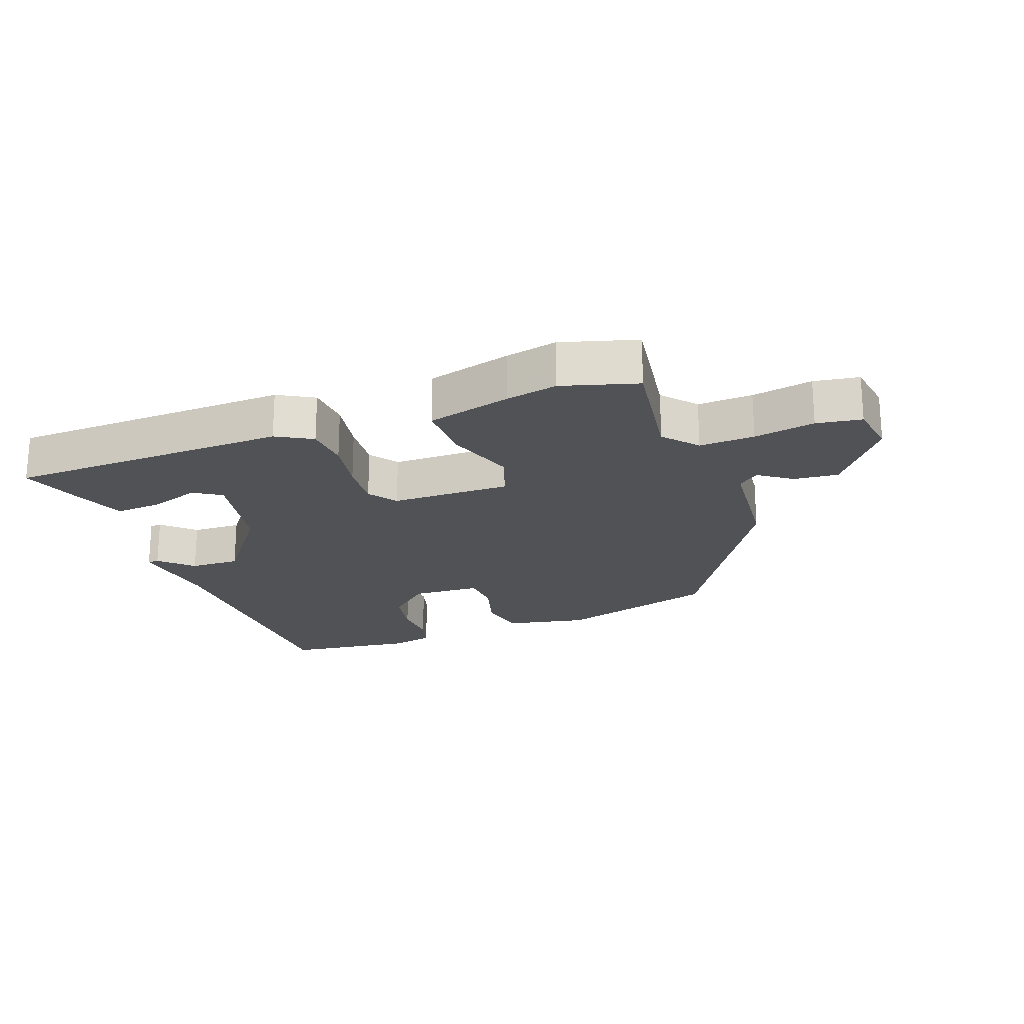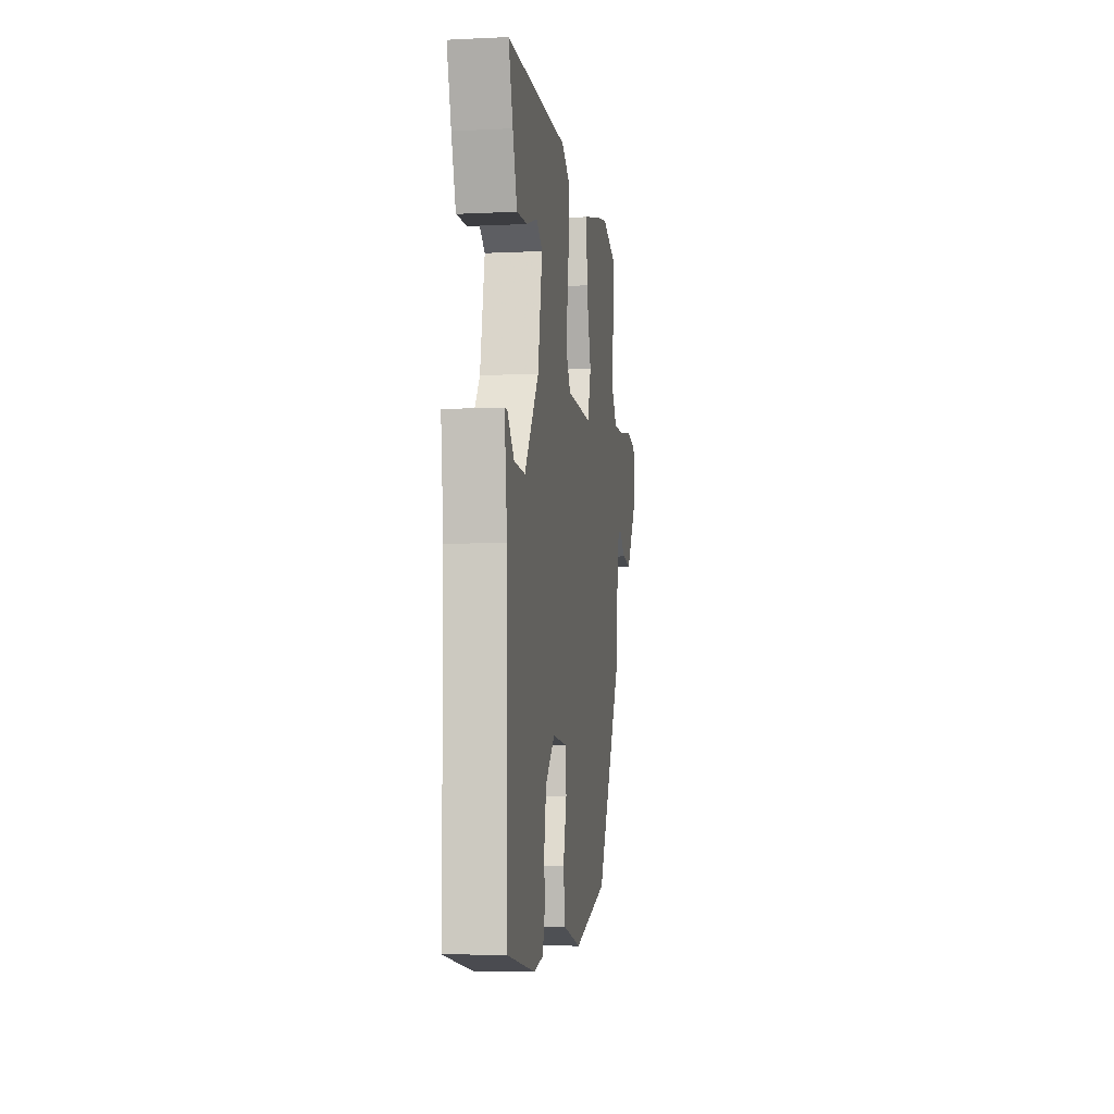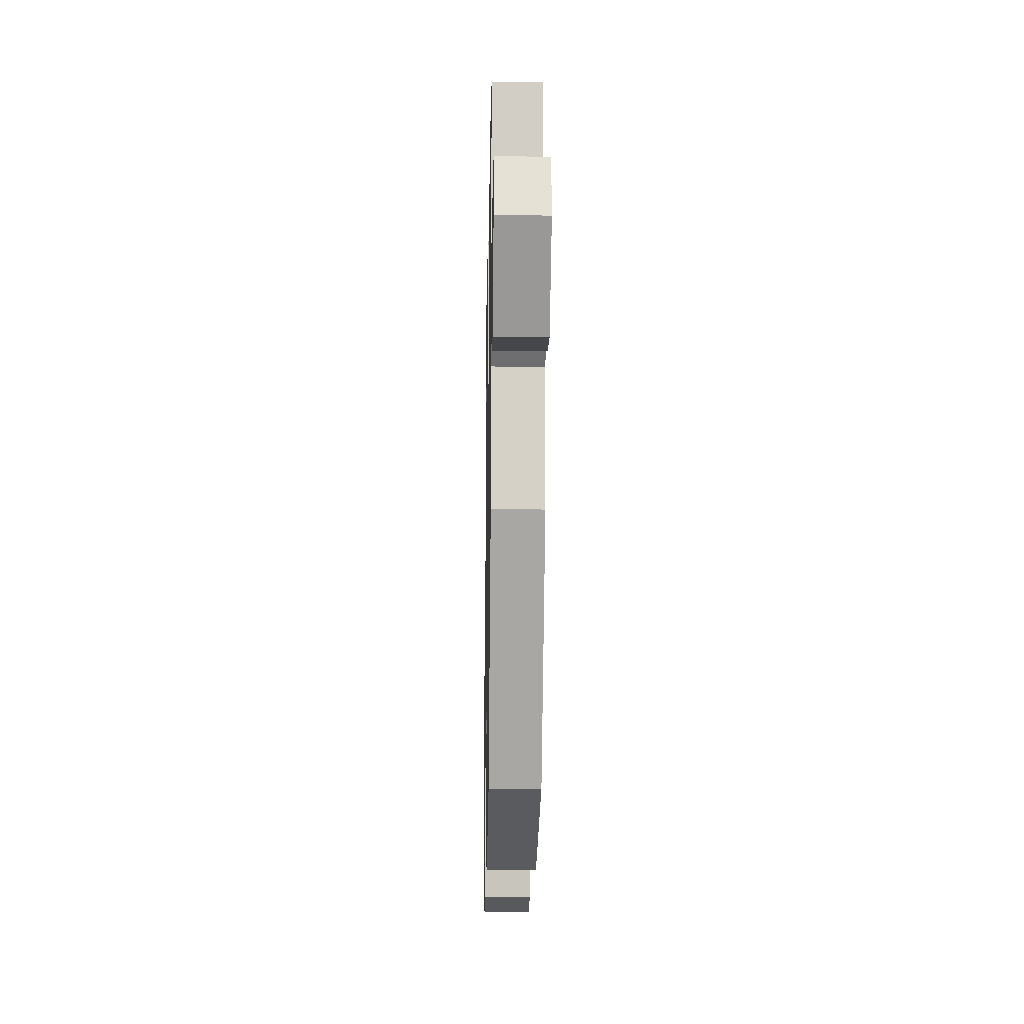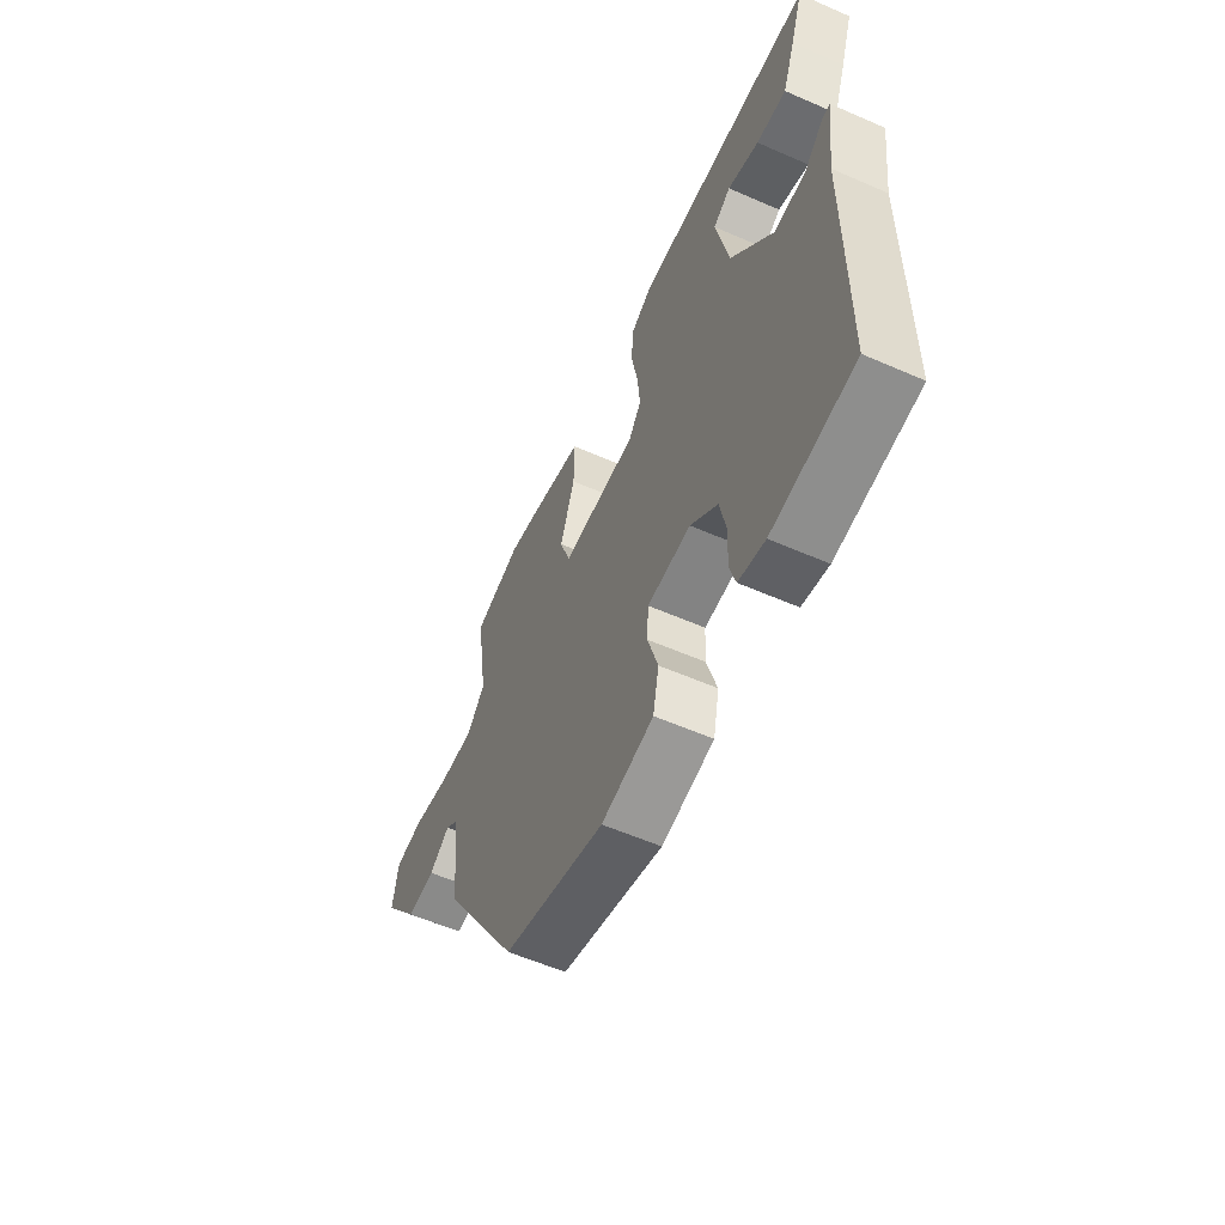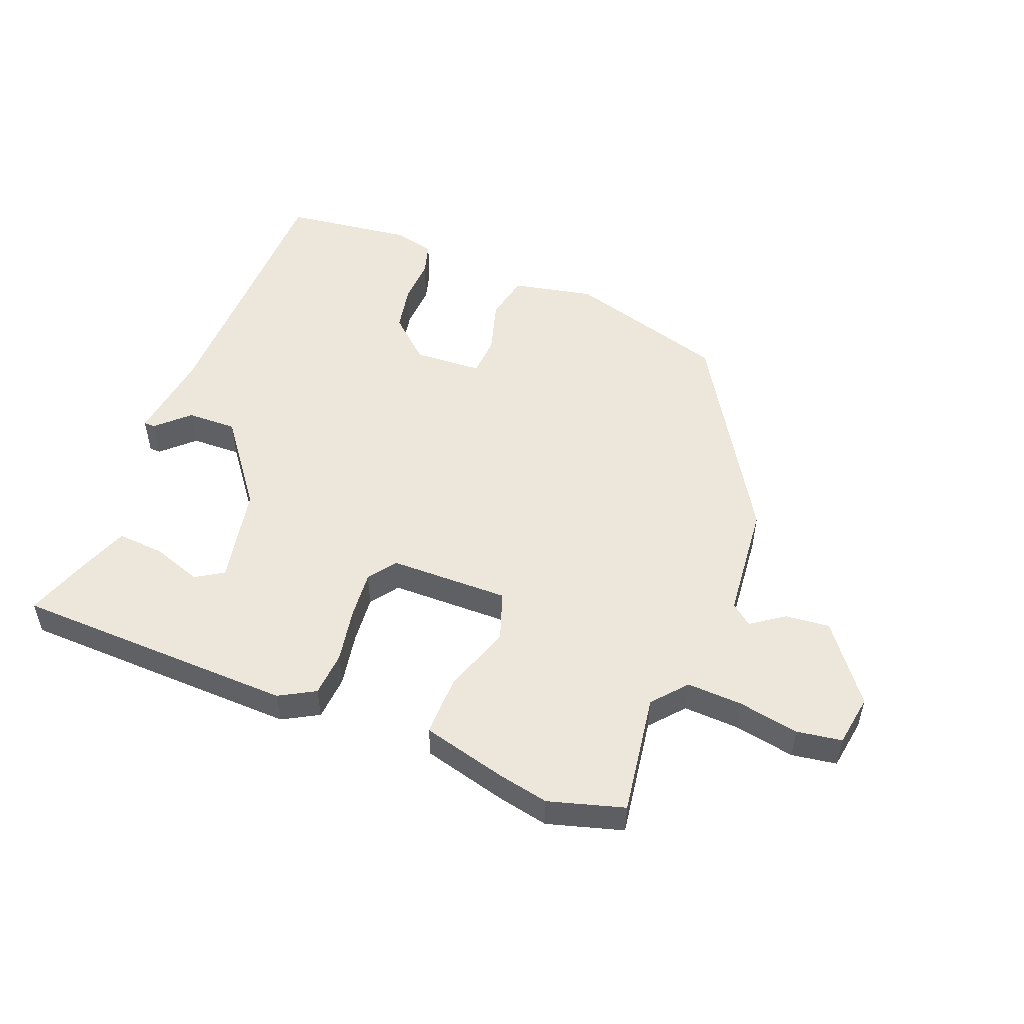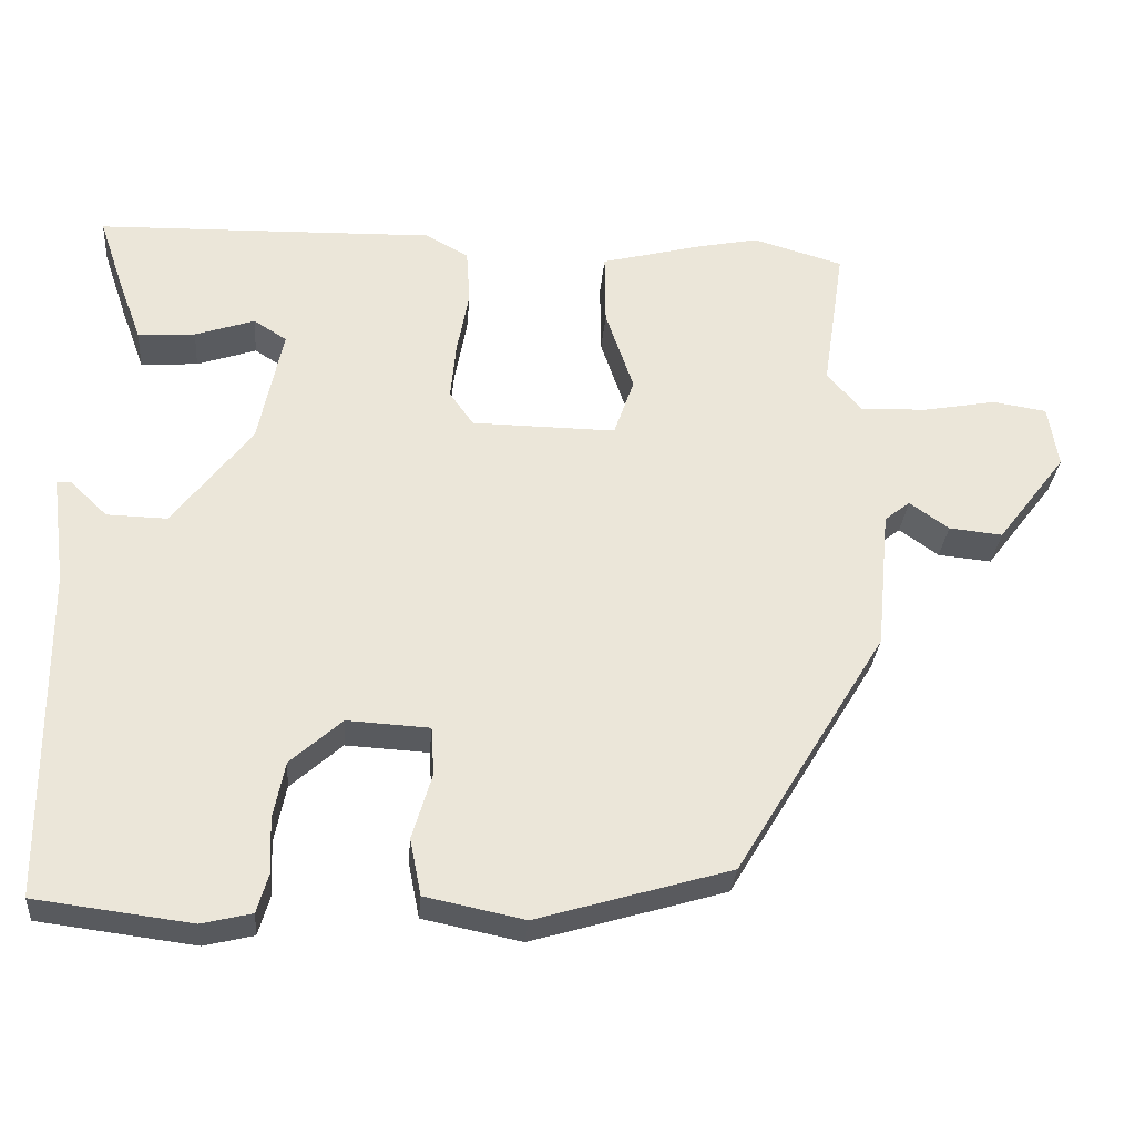
<metadata>
{"format":"obj","ext":"obj","renderer":"f3d","projection":"perspective","resolution":1024,"background":"white","views":[{"elev":-21.2,"azim":20.3,"up":"+Y"},{"elev":-7.3,"azim":-82.2,"up":"+Z"},{"elev":-15.9,"azim":88.9,"up":"+Z"},{"elev":-58.0,"azim":-114.3,"up":"+Z"},{"elev":51.4,"azim":21.5,"up":"+Y"},{"elev":-30.5,"azim":-4.7,"up":"+Z"}]}
</metadata>
<code>
v 0.327 0.07 -0.441
v 0.071 0.07 -0.517
v -0.06 0.07 -0.49
v -0.075 0.07 -0.415
v -0.049 0.07 -0.327
v -0.053 0.07 -0.263
v -0.162 0.07 -0.257
v -0.23 0.07 -0.318
v -0.245 0.07 -0.394
v -0.242 0.07 -0.467
v -0.257 0.07 -0.519
v -0.323 0.07 -0.535
v -0.529 0.07 -0.509
v -0.533 0.07 -0.069
v -0.552 0.07 0.076
v -0.534 0.07 0.077
v -0.484 0.07 0.029
v -0.404 0.07 0.027
v -0.3 0.07 0.164
v -0.268 0.07 0.321
v -0.312 0.07 0.349
v -0.391 0.07 0.322
v -0.467 0.07 0.316
v -0.499 0.07 0.403
v -0.531 0.07 0.498
v -0.081 0.07 0.511
v -0.024 0.07 0.479
v -0.019 0.07 0.407
v -0.035 0.07 0.32
v -0.042 0.07 0.243
v -0.01 0.07 0.198
v 0.181 0.07 0.196
v 0.208 0.07 0.274
v 0.171 0.07 0.384
v 0.17 0.07 0.481
v 0.304 0.07 0.516
v 0.386 0.07 0.533
v 0.506 0.07 0.498
v 0.477 0.07 0.304
v 0.523 0.07 0.25
v 0.611 0.07 0.254
v 0.708 0.07 0.272
v 0.78 0.07 0.261
v 0.793 0.07 0.178
v 0.701 0.07 0.057
v 0.63 0.07 0.064
v 0.578 0.07 0.101
v 0.544 0.07 0.074
v 0.526 0.07 -0.113
v 0.327 0 -0.441
v 0.071 0 -0.517
v -0.06 0 -0.49
v -0.075 0 -0.415
v -0.049 0 -0.327
v -0.053 0 -0.263
v -0.162 0 -0.257
v -0.23 0 -0.318
v -0.245 0 -0.394
v -0.242 0 -0.467
v -0.257 0 -0.519
v -0.323 0 -0.535
v -0.529 0 -0.509
v -0.533 0 -0.069
v -0.552 0 0.076
v -0.534 0 0.077
v -0.484 0 0.029
v -0.404 0 0.027
v -0.3 0 0.164
v -0.268 0 0.321
v -0.312 0 0.349
v -0.391 0 0.322
v -0.467 0 0.316
v -0.499 0 0.403
v -0.531 0 0.498
v -0.081 0 0.511
v -0.024 0 0.479
v -0.019 0 0.407
v -0.035 0 0.32
v -0.042 0 0.243
v -0.01 0 0.198
v 0.181 0 0.196
v 0.208 0 0.274
v 0.171 0 0.384
v 0.17 0 0.481
v 0.304 0 0.516
v 0.386 0 0.533
v 0.506 0 0.498
v 0.477 0 0.304
v 0.523 0 0.25
v 0.611 0 0.254
v 0.708 0 0.272
v 0.78 0 0.261
v 0.793 0 0.178
v 0.701 0 0.057
v 0.63 0 0.064
v 0.578 0 0.101
v 0.544 0 0.074
v 0.526 0 -0.113
f 48 49 1 2
f 44 45 46 47
f 42 43 44 47
f 41 42 47 48
f 40 41 48 2
f 36 37 38 39
f 34 35 36 39
f 33 34 39 40
f 32 33 40 2
f 26 27 28 29
f 26 29 30
f 25 26 30
f 21 22 23 24
f 21 24 25
f 20 21 25 30
f 14 15 16 17
f 14 17 18
f 13 14 18
f 12 13 18 19
f 9 10 11 12
f 8 9 12 19
f 2 3 4 5
f 31 32 2 5
f 30 31 5 6
f 20 30 6 7
f 7 8 19 20
f 51 50 98 97
f 96 95 94 93
f 96 93 92 91
f 97 96 91 90
f 51 97 90 89
f 88 87 86 85
f 88 85 84 83
f 89 88 83 82
f 51 89 82 81
f 78 77 76 75
f 79 78 75
f 79 75 74
f 73 72 71 70
f 74 73 70
f 79 74 70 69
f 66 65 64 63
f 67 66 63
f 67 63 62
f 68 67 62 61
f 61 60 59 58
f 68 61 58 57
f 54 53 52 51
f 54 51 81 80
f 55 54 80 79
f 56 55 79 69
f 69 68 57 56
f 1 50 51 2
f 2 51 52 3
f 3 52 53 4
f 4 53 54 5
f 5 54 55 6
f 6 55 56 7
f 7 56 57 8
f 8 57 58 9
f 9 58 59 10
f 10 59 60 11
f 11 60 61 12
f 12 61 62 13
f 13 62 63 14
f 14 63 64 15
f 15 64 65 16
f 16 65 66 17
f 17 66 67 18
f 18 67 68 19
f 19 68 69 20
f 20 69 70 21
f 21 70 71 22
f 22 71 72 23
f 23 72 73 24
f 24 73 74 25
f 25 74 75 26
f 26 75 76 27
f 27 76 77 28
f 28 77 78 29
f 29 78 79 30
f 30 79 80 31
f 31 80 81 32
f 32 81 82 33
f 33 82 83 34
f 34 83 84 35
f 35 84 85 36
f 36 85 86 37
f 37 86 87 38
f 38 87 88 39
f 39 88 89 40
f 40 89 90 41
f 41 90 91 42
f 42 91 92 43
f 43 92 93 44
f 44 93 94 45
f 45 94 95 46
f 46 95 96 47
f 47 96 97 48
f 48 97 98 49
f 49 98 50 1

</code>
